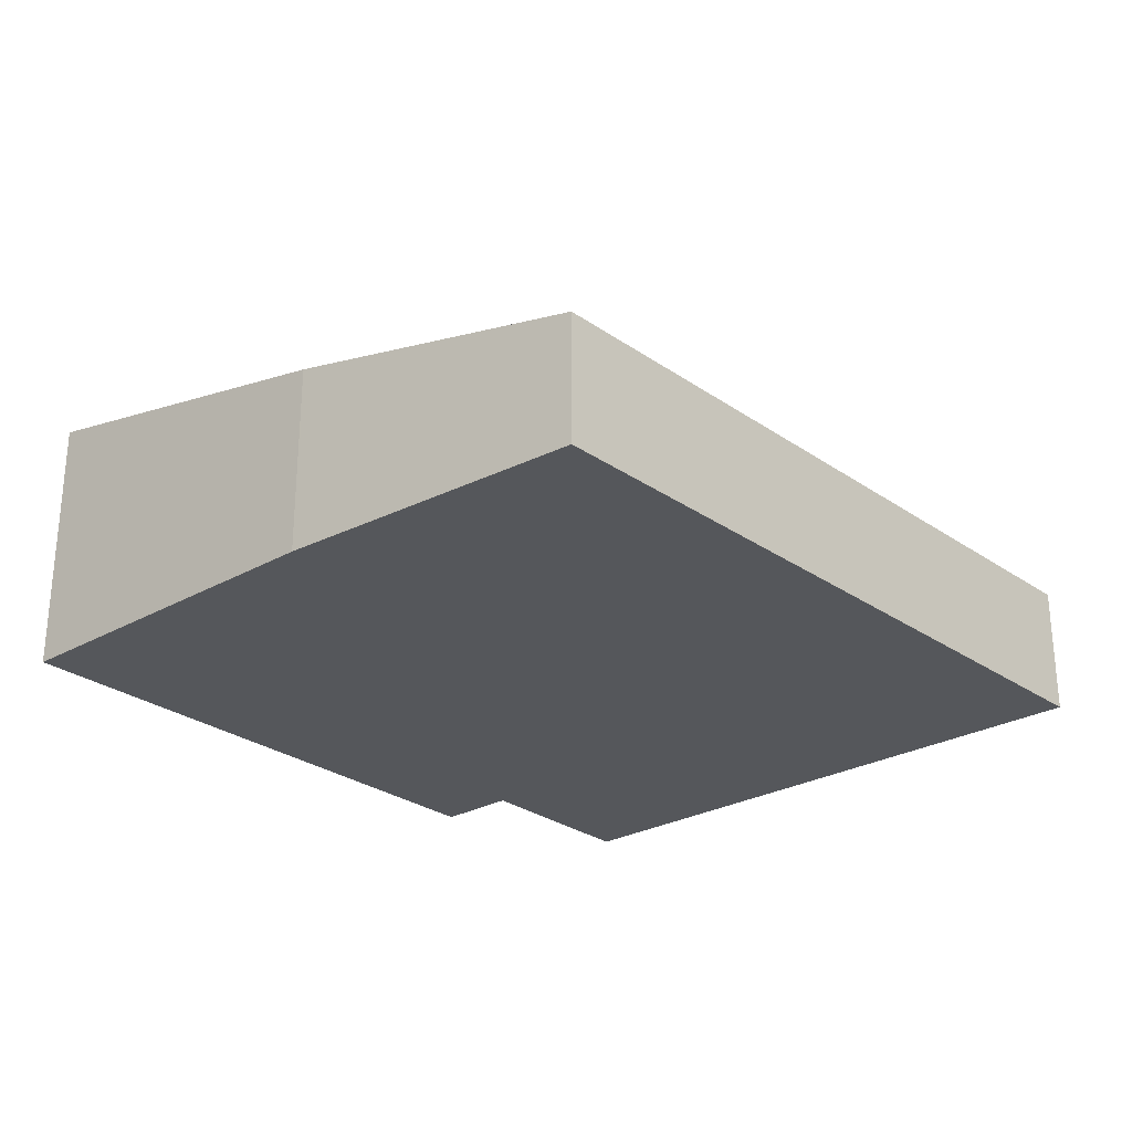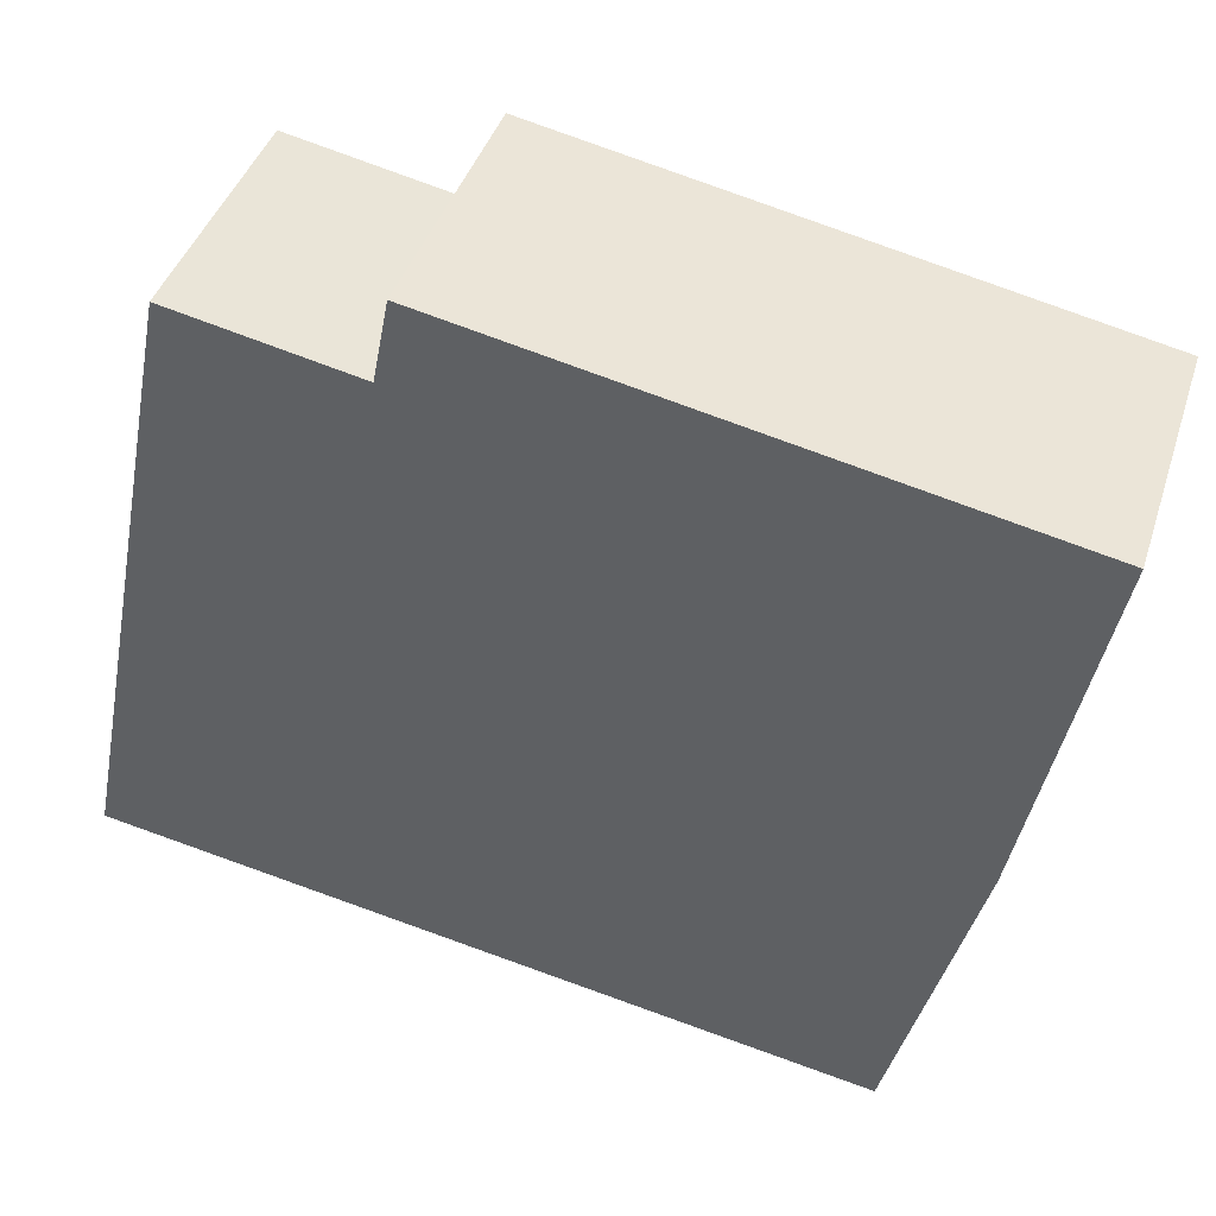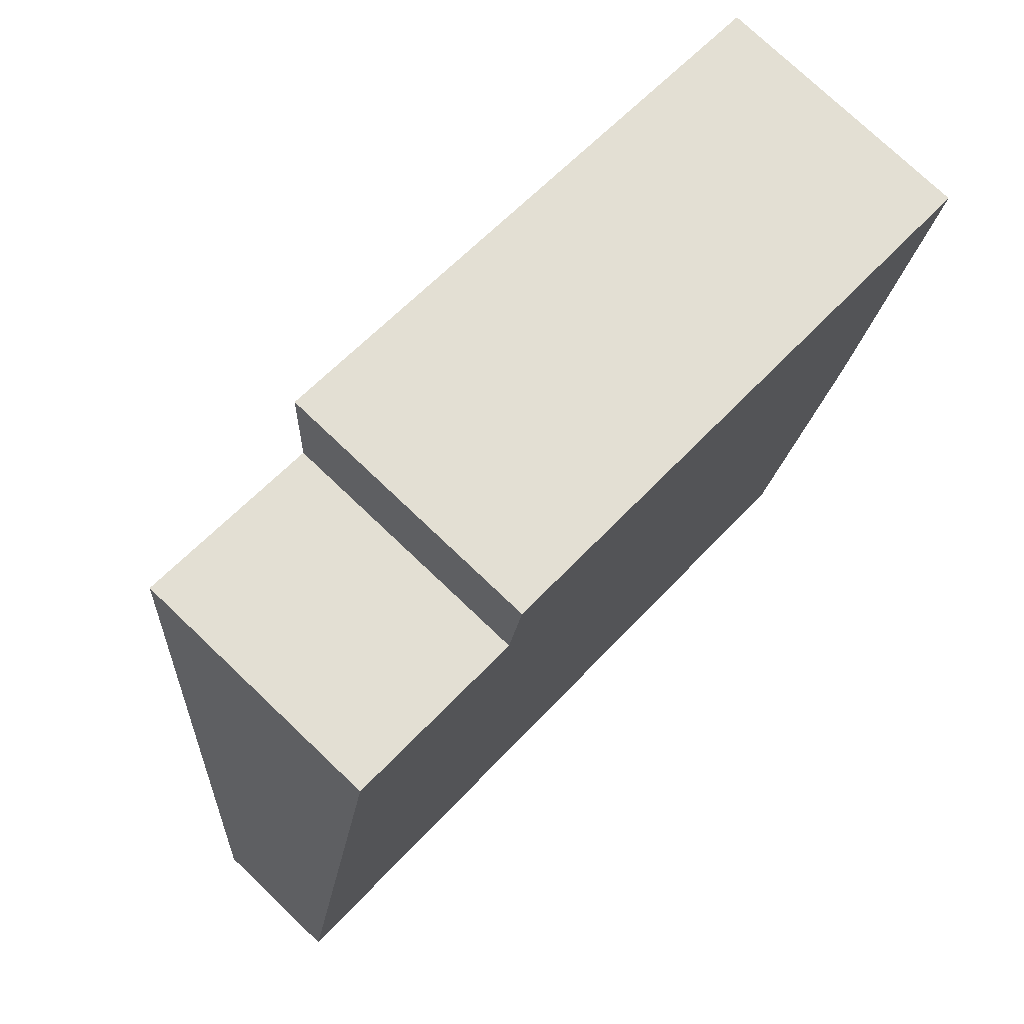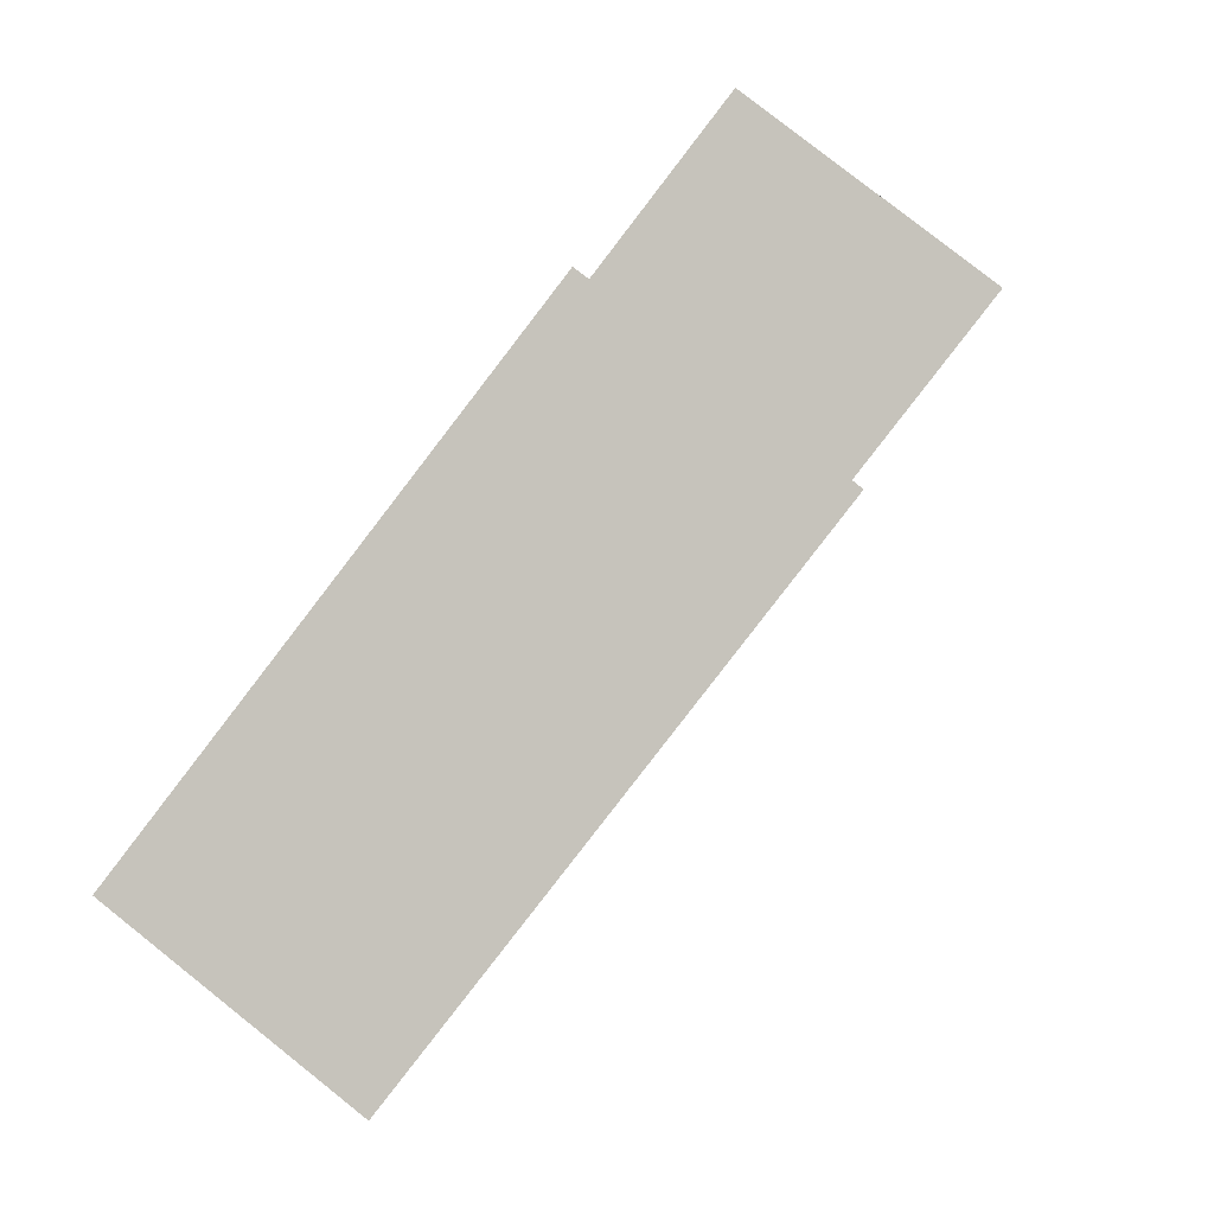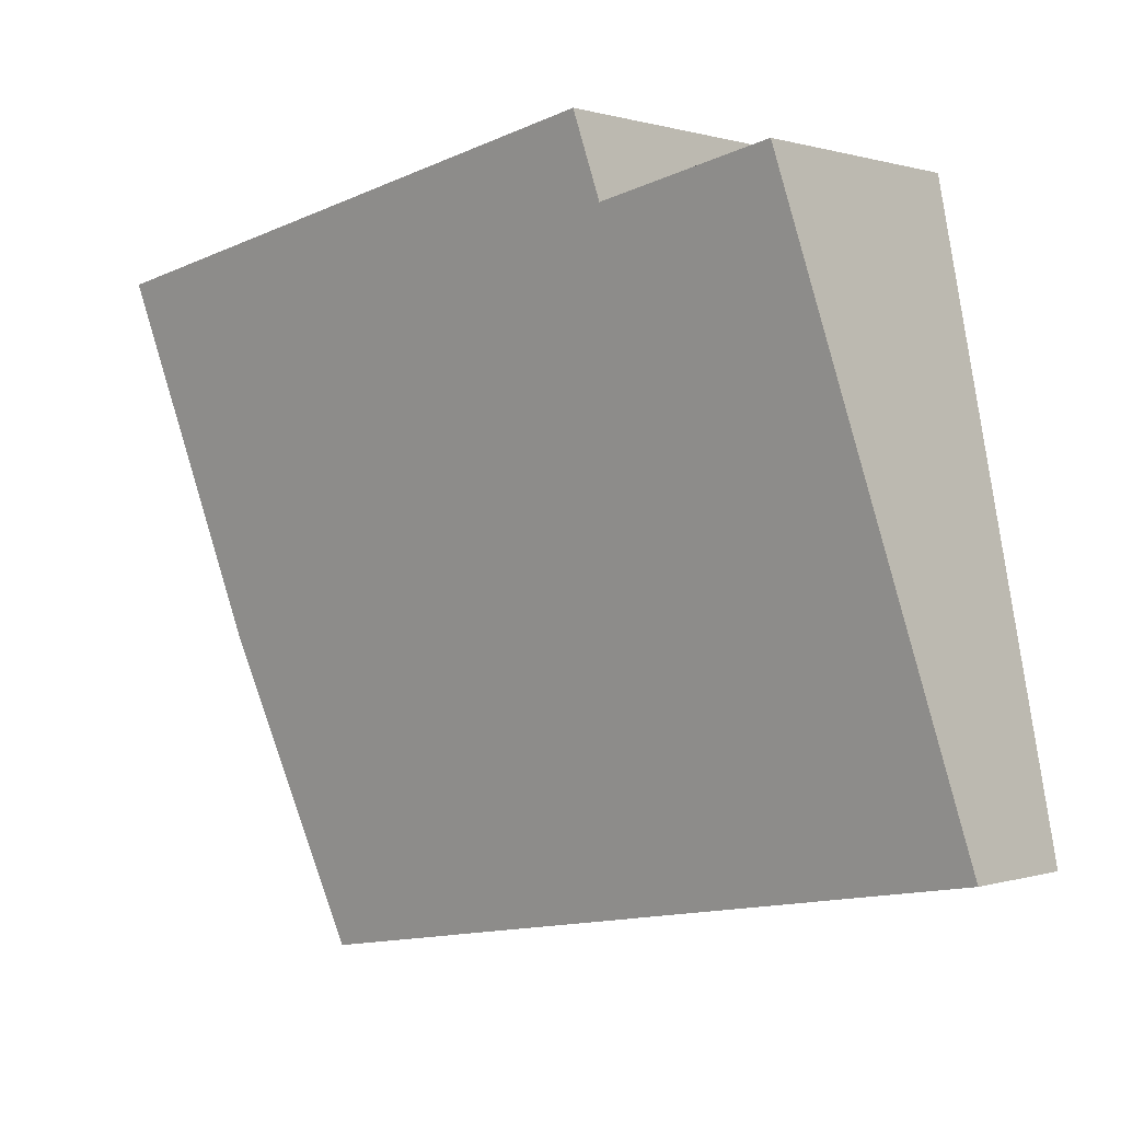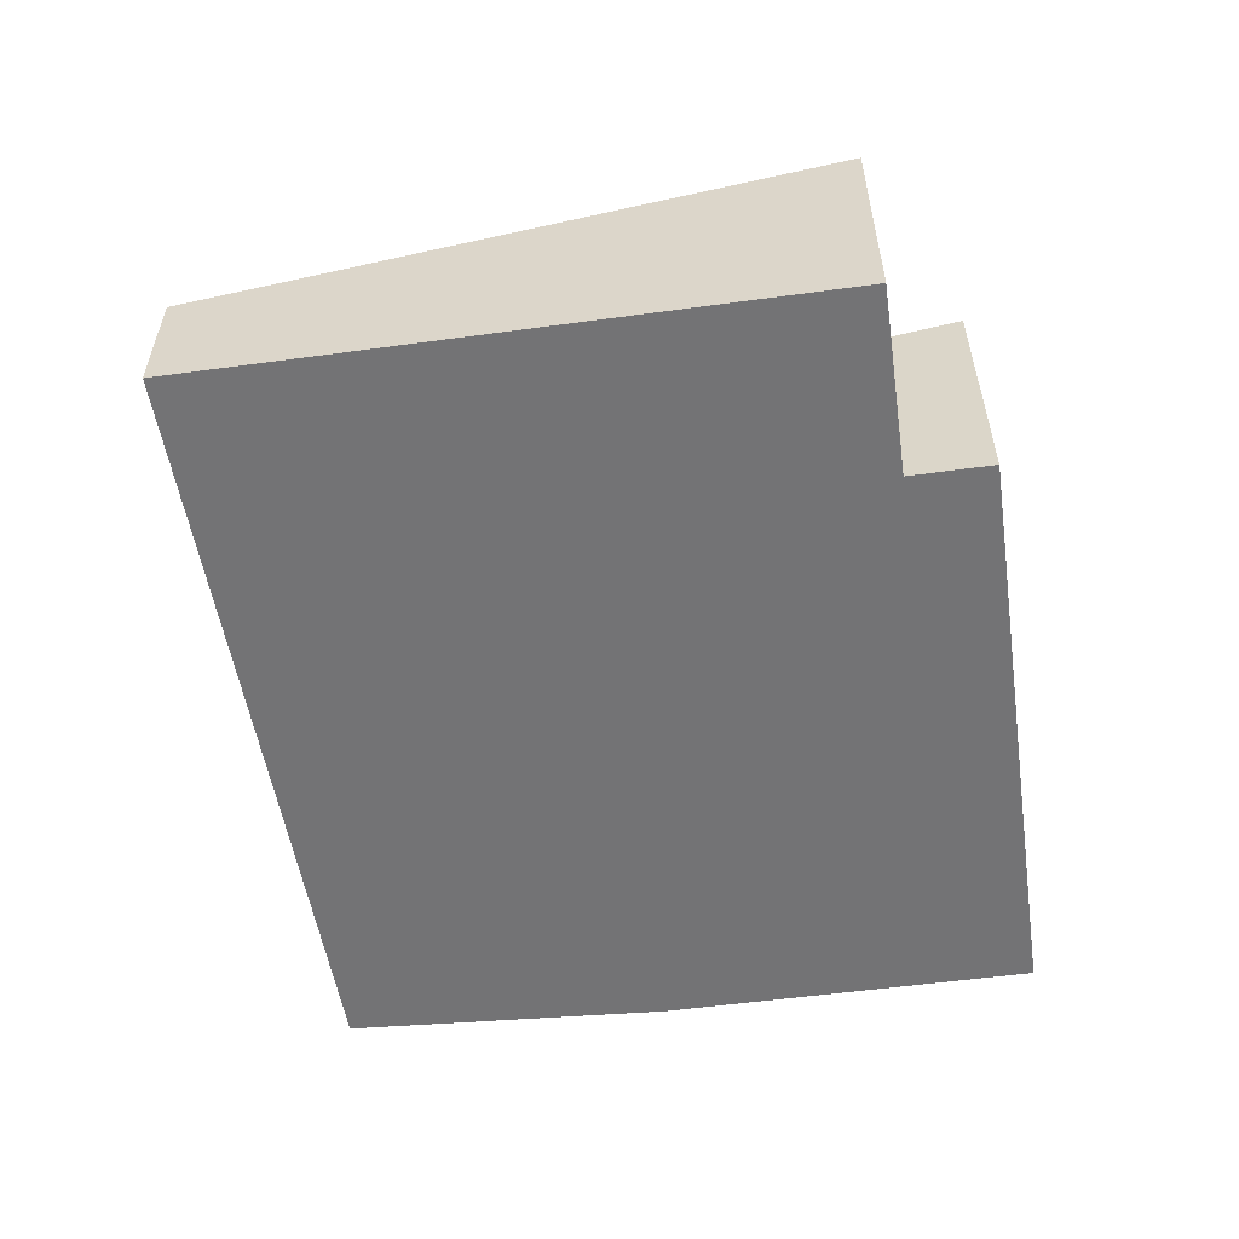
<metadata>
{"format":"obj","ext":"obj","renderer":"f3d","projection":"perspective","resolution":1024,"background":"white","views":[{"elev":-26.9,"azim":142.5,"up":"+Y"},{"elev":42.3,"azim":17.5,"up":"+Z"},{"elev":75.9,"azim":-46.4,"up":"+Z"},{"elev":80.0,"azim":128.4,"up":"+Z"},{"elev":0.3,"azim":-139.5,"up":"+Z"},{"elev":-56.0,"azim":-70.7,"up":"+Y"}]}
</metadata>
<code>
v  7.201 1.692 1.608
v  2.785 2.353 5.739
v  7.828 2.325 4.753
v  2.646 2.211 5.033
v  1.057 2.221 5.348
v  0 1.144 7.005e-17
v  6.481 1.144 -1.083
v  2.785 -3.514e-16 5.739
v  7.828 -2.91e-16 4.753
v  1.057 -3.275e-16 5.348
v  2.646 -3.082e-16 5.033
v  7.201 -9.846e-17 1.608
v  6.481 6.631e-17 -1.083
v  0 0 0
g defaultobject
f 1 2 3
f 2 1 4
f 4 1 5
f 5 1 6
f 6 1 7
f 8 3 2
f 3 8 9
f 10 4 5
f 4 10 11
f 9 1 3
f 1 9 12
f 12 7 1
f 7 12 13
f 13 6 7
f 6 13 14
f 6 10 5
f 10 6 14
f 4 8 2
f 8 4 11
f 8 12 9
f 12 8 13
f 13 8 11
f 13 11 14
f 14 11 10

</code>
